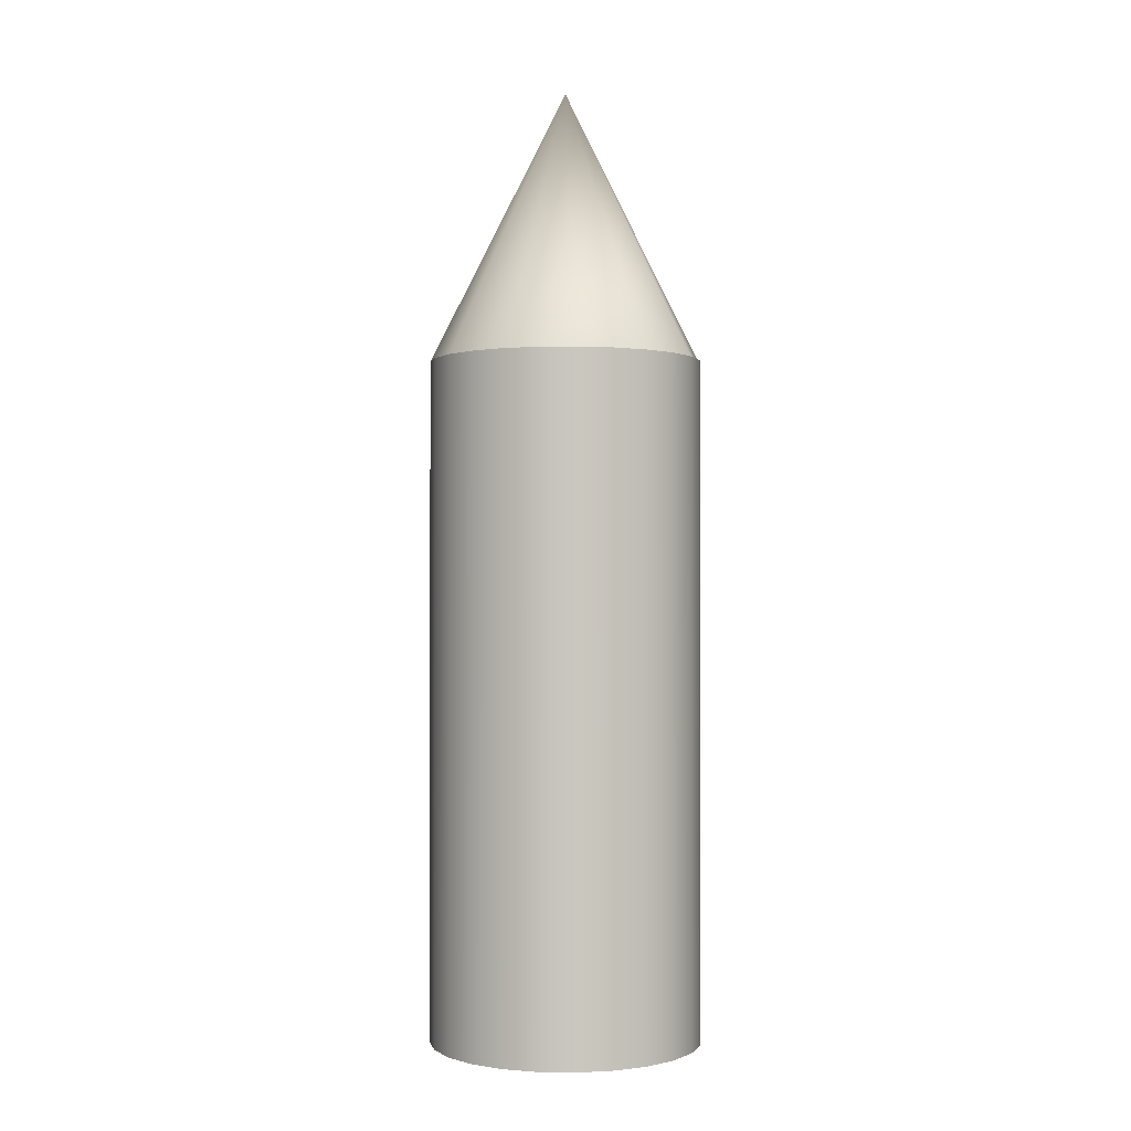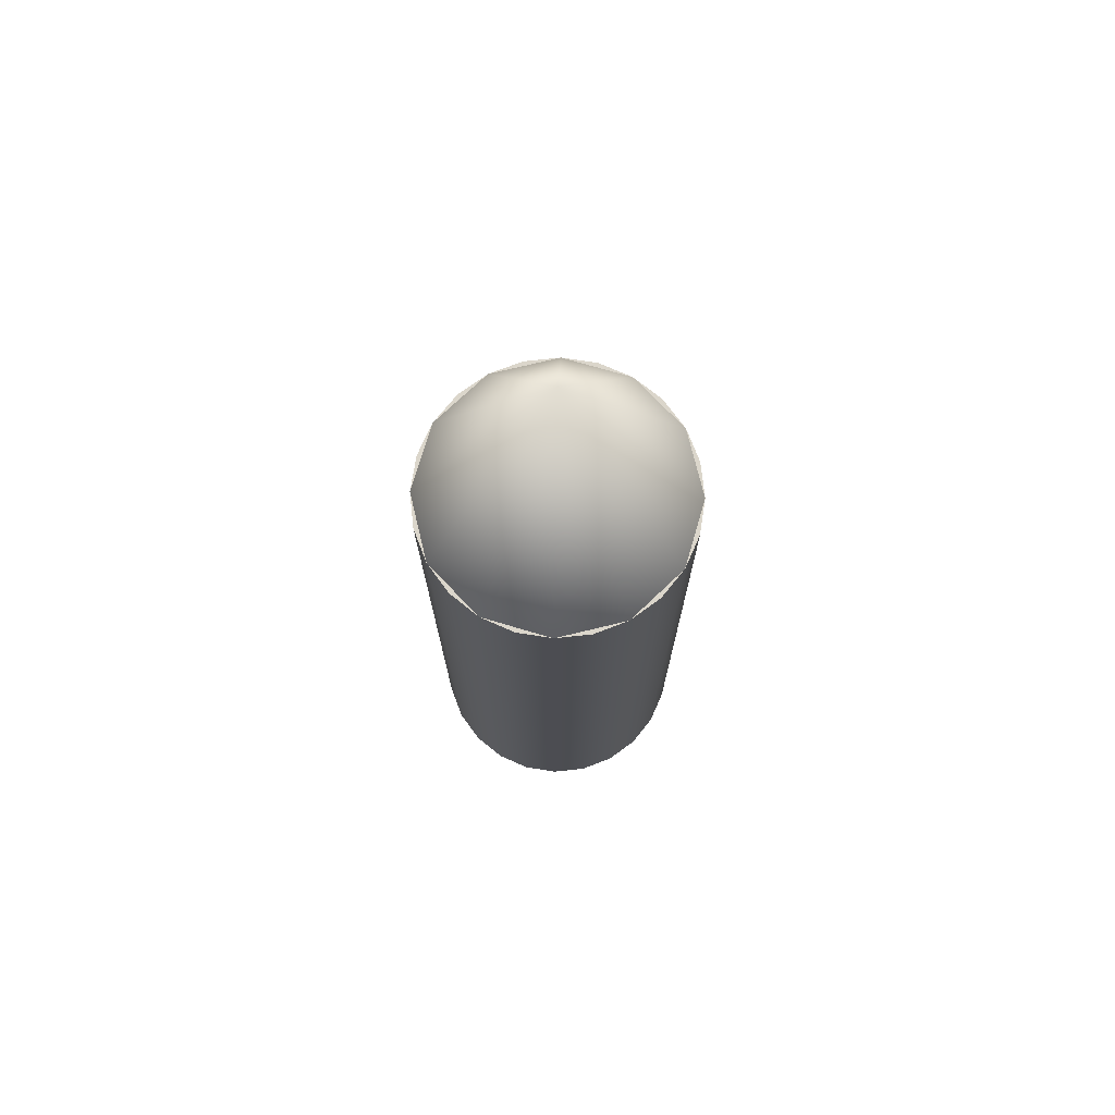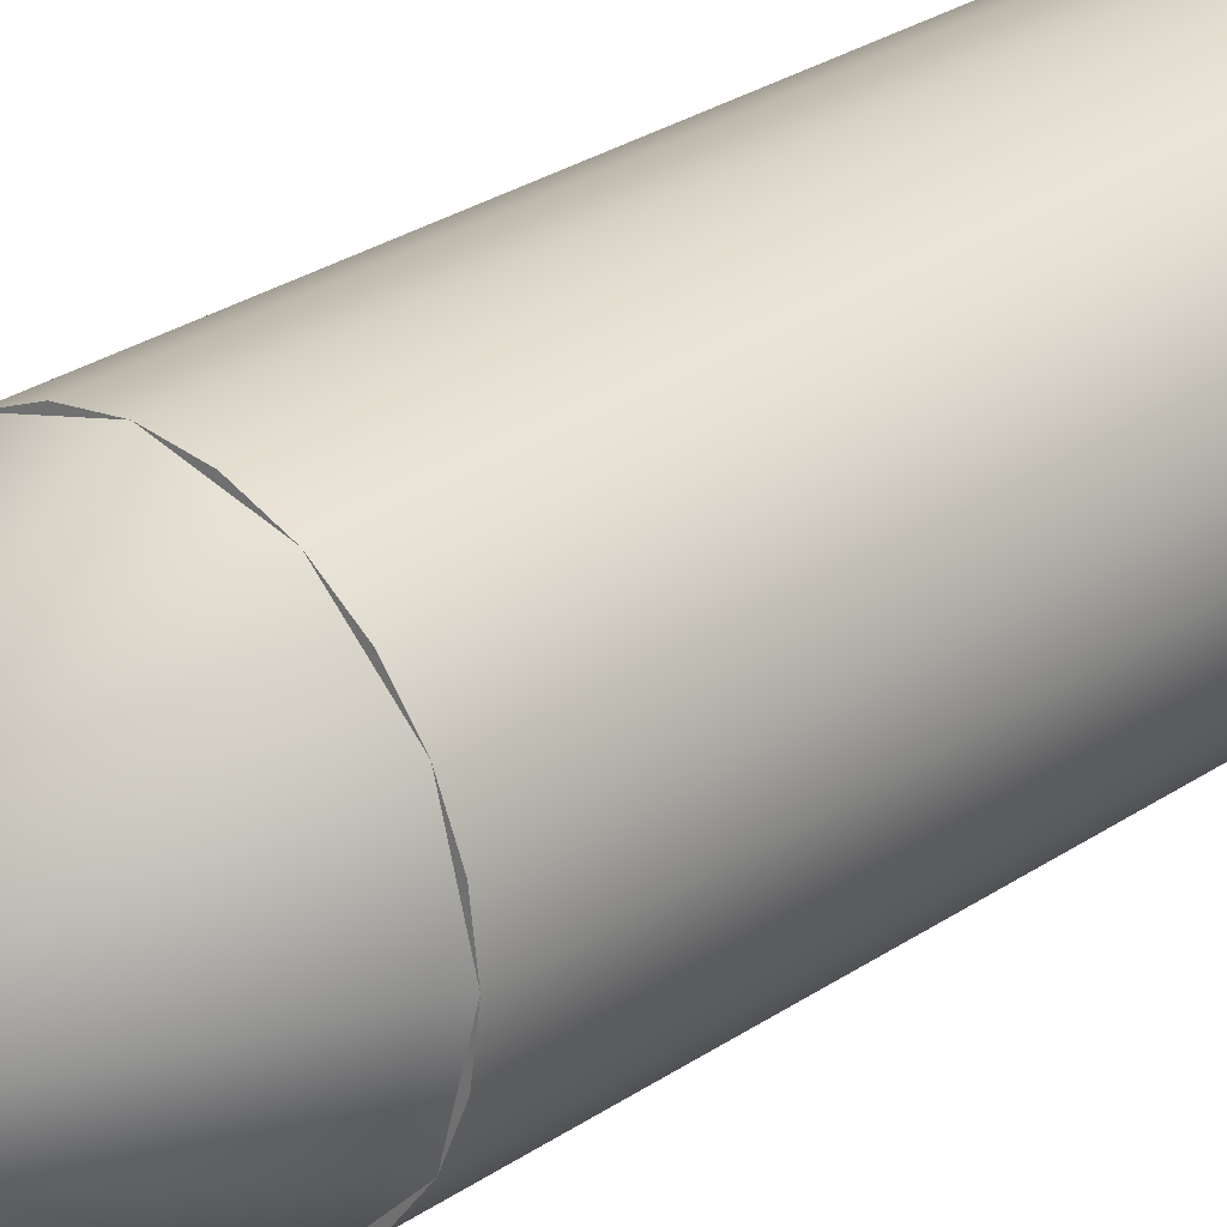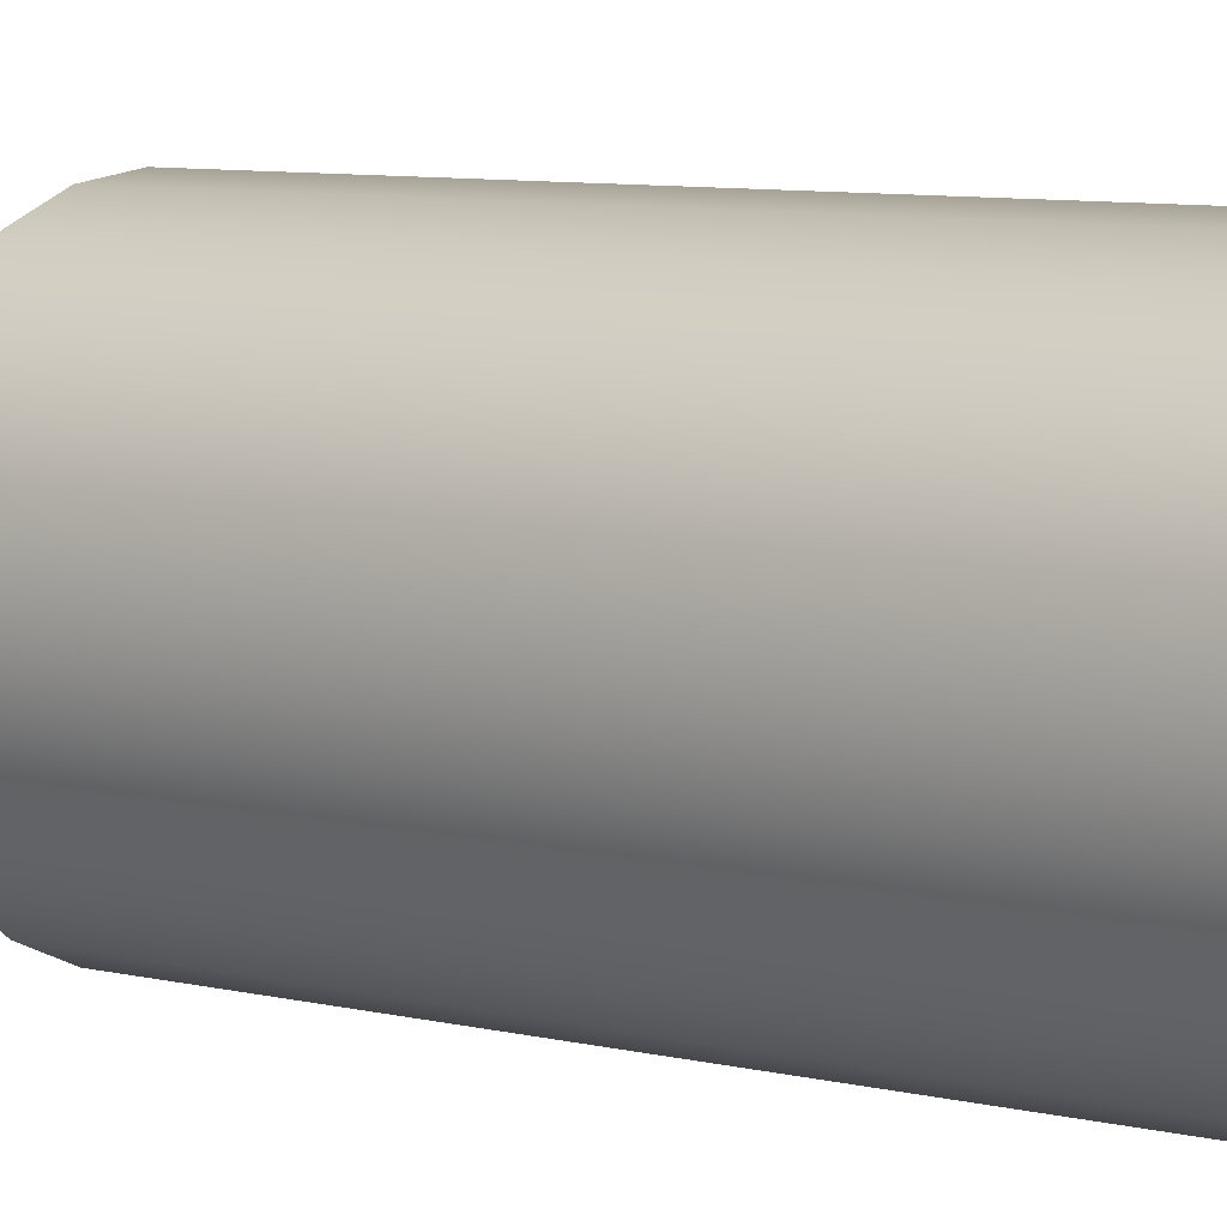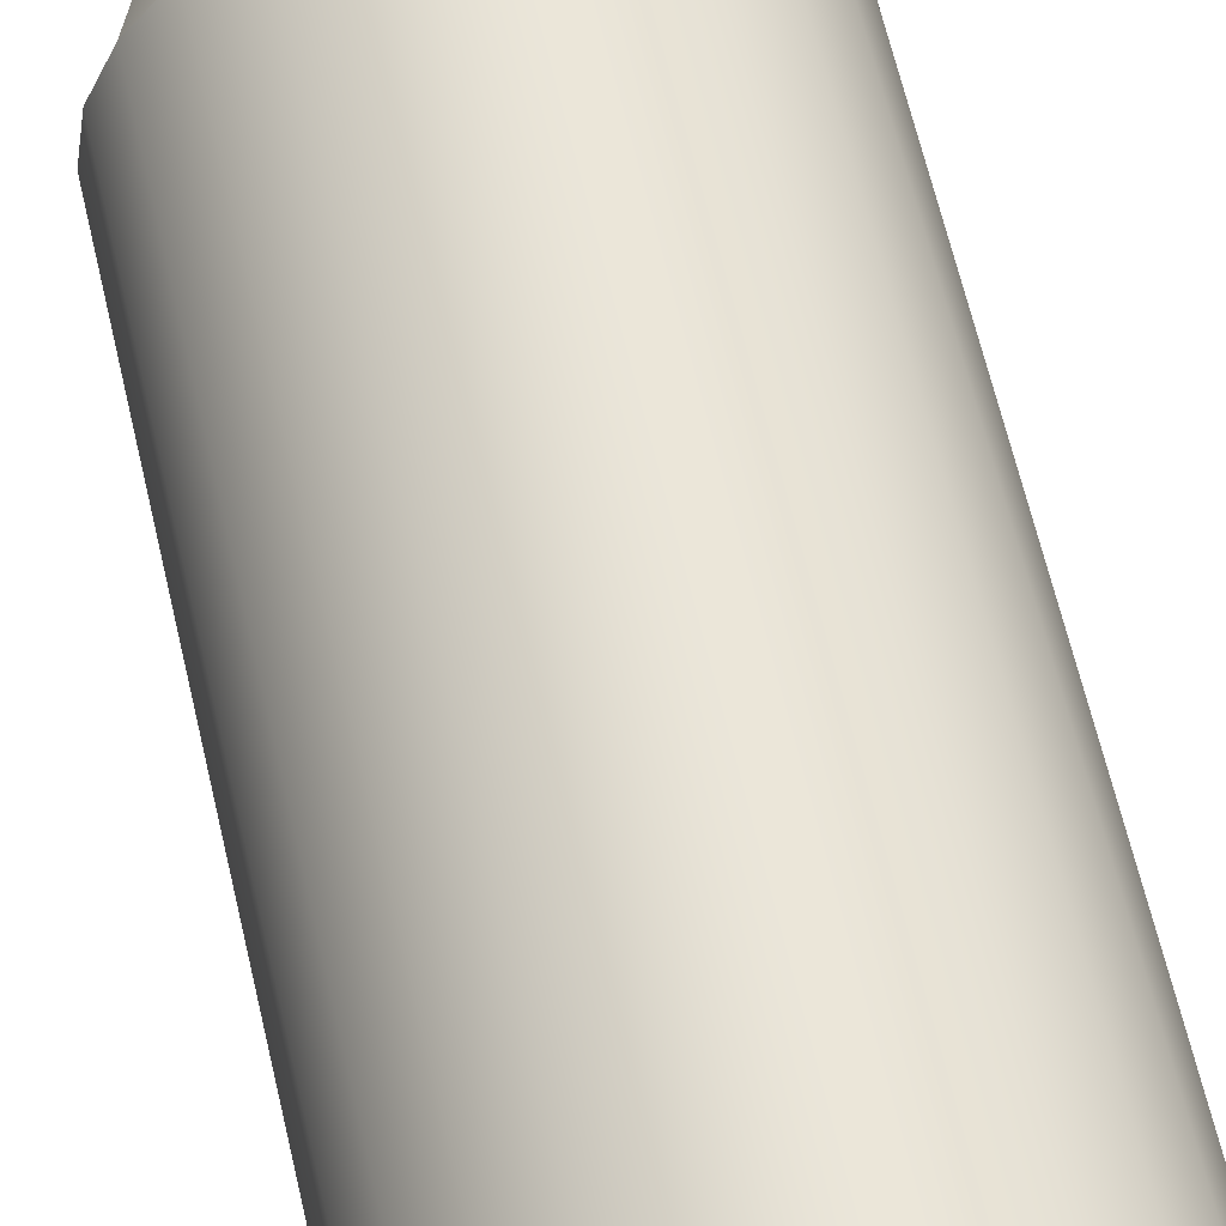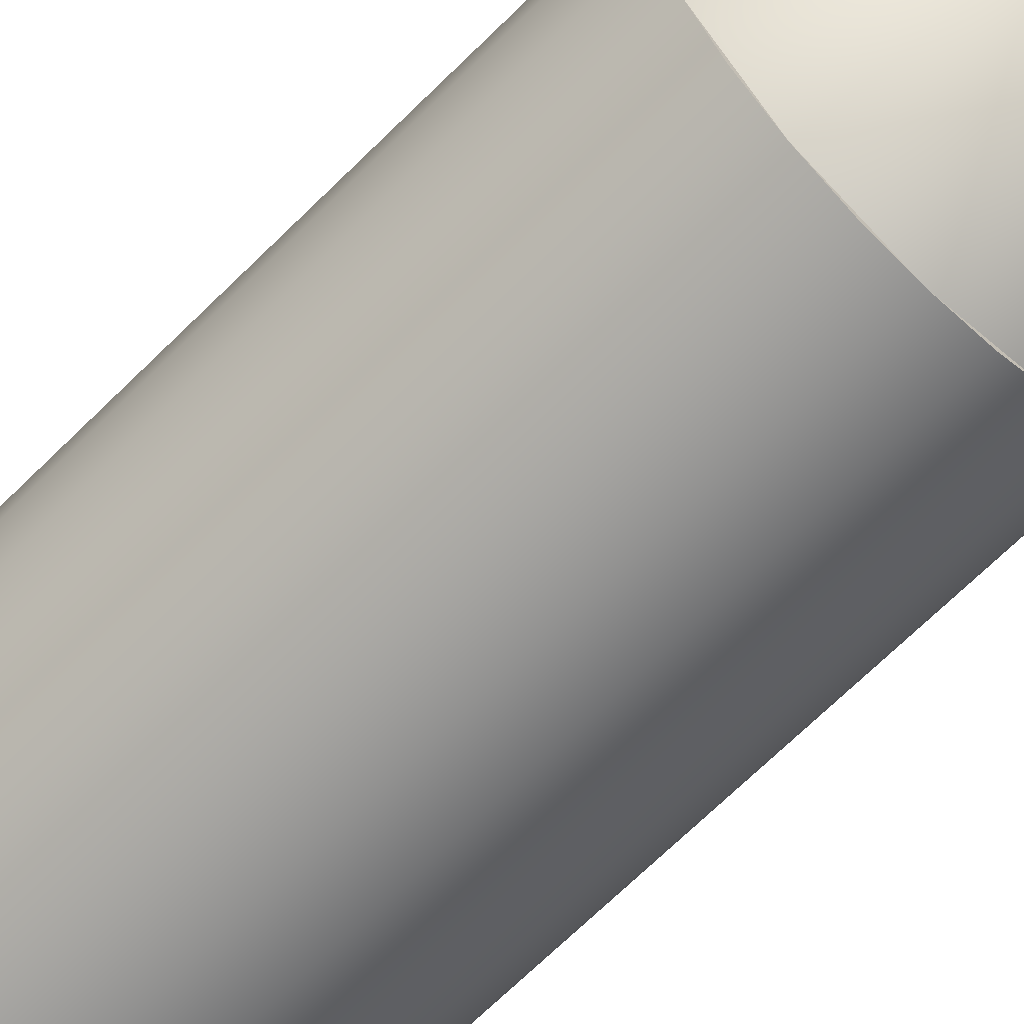
<metadata>
{"format":"obj","ext":"obj","renderer":"f3d","projection":"perspective","resolution":1024,"background":"white","views":[{"elev":-0.8,"azim":85.8,"up":"+Y"},{"elev":73.6,"azim":-118.6,"up":"+Y"},{"elev":26.3,"azim":-137.5,"up":"+Z"},{"elev":6.4,"azim":-50.0,"up":"+Z"},{"elev":59.9,"azim":-12.6,"up":"+Z"},{"elev":-65.8,"azim":135.3,"up":"+Z"}]}
</metadata>
<code>
o Merged_Meshes
v 0 5 1
v 0.2588 5 0.9659
v 0.5 5 0.866
v 0.7071 5 0.7071
v 0.866 5 0.5
v 0.9659 5 0.2588
v 1 5 0
v 0.9659 5 -0.2588
v 0.866 5 -0.5
v 0.7071 5 -0.7071
v 0.5 5 -0.866
v 0.2588 5 -0.9659
v 0 5 -1
v -0.2588 5 -0.9659
v -0.5 5 -0.866
v -0.7071 5 -0.7071
v -0.866 5 -0.5
v -0.9659 5 -0.2588
v -1 5 0
v -0.9659 5 0.2588
v -0.866 5 0.5
v -0.7071 5 0.7071
v -0.5 5 0.866
v -0.2588 5 0.9659
v 0 0 1
v 0.2588 0 0.9659
v 0.5 0 0.866
v 0.7071 0 0.7071
v 0.866 0 0.5
v 0.9659 0 0.2588
v 1 0 0
v 0.9659 0 -0.2588
v 0.866 0 -0.5
v 0.7071 0 -0.7071
v 0.5 0 -0.866
v 0.2588 0 -0.9659
v 0 0 -1
v -0.2588 0 -0.9659
v -0.5 0 -0.866
v -0.7071 0 -0.7071
v -0.866 0 -0.5
v -0.9659 0 -0.2588
v -1 0 0
v -0.9659 0 0.2588
v -0.866 0 0.5
v -0.7071 0 0.7071
v -0.5 0 0.866
v -0.2588 0 0.9659
v 0 5 0
v 0 0 0
v 0 7 0
v 0 5 1
v 0.5 5 0.866
v 0.866 5 0.5
v 1 5 0
v 0.866 5 -0.5
v 0.5 5 -0.866
v 0 5 -1
v -0.5 5 -0.866
v -0.866 5 -0.5
v -1 5 0
v -0.866 5 0.5
v -0.5 5 0.866
v 0 5 0
f 1 25 26 2
f 2 26 27 3
f 3 27 28 4
f 4 28 29 5
f 5 29 30 6
f 6 30 31 7
f 7 31 32 8
f 8 32 33 9
f 9 33 34 10
f 10 34 35 11
f 11 35 36 12
f 12 36 37 13
f 13 37 38 14
f 14 38 39 15
f 15 39 40 16
f 16 40 41 17
f 17 41 42 18
f 18 42 43 19
f 19 43 44 20
f 20 44 45 21
f 21 45 46 22
f 22 46 47 23
f 23 47 48 24
f 24 48 25 1
f 1 2 49
f 2 3 49
f 3 4 49
f 4 5 49
f 5 6 49
f 6 7 49
f 7 8 49
f 8 9 49
f 9 10 49
f 10 11 49
f 11 12 49
f 12 13 49
f 13 14 49
f 14 15 49
f 15 16 49
f 16 17 49
f 17 18 49
f 18 19 49
f 19 20 49
f 20 21 49
f 21 22 49
f 22 23 49
f 23 24 49
f 24 1 49
f 26 25 50
f 27 26 50
f 28 27 50
f 29 28 50
f 30 29 50
f 31 30 50
f 32 31 50
f 33 32 50
f 34 33 50
f 35 34 50
f 36 35 50
f 37 36 50
f 38 37 50
f 39 38 50
f 40 39 50
f 41 40 50
f 42 41 50
f 43 42 50
f 44 43 50
f 45 44 50
f 46 45 50
f 47 46 50
f 48 47 50
f 25 48 50
f 51 52 53
f 51 53 54
f 51 54 55
f 51 55 56
f 51 56 57
f 51 57 58
f 51 58 59
f 51 59 60
f 51 60 61
f 51 61 62
f 51 62 63
f 51 63 52
f 53 52 64
f 54 53 64
f 55 54 64
f 56 55 64
f 57 56 64
f 58 57 64
f 59 58 64
f 60 59 64
f 61 60 64
f 62 61 64
f 63 62 64
f 52 63 64

</code>
